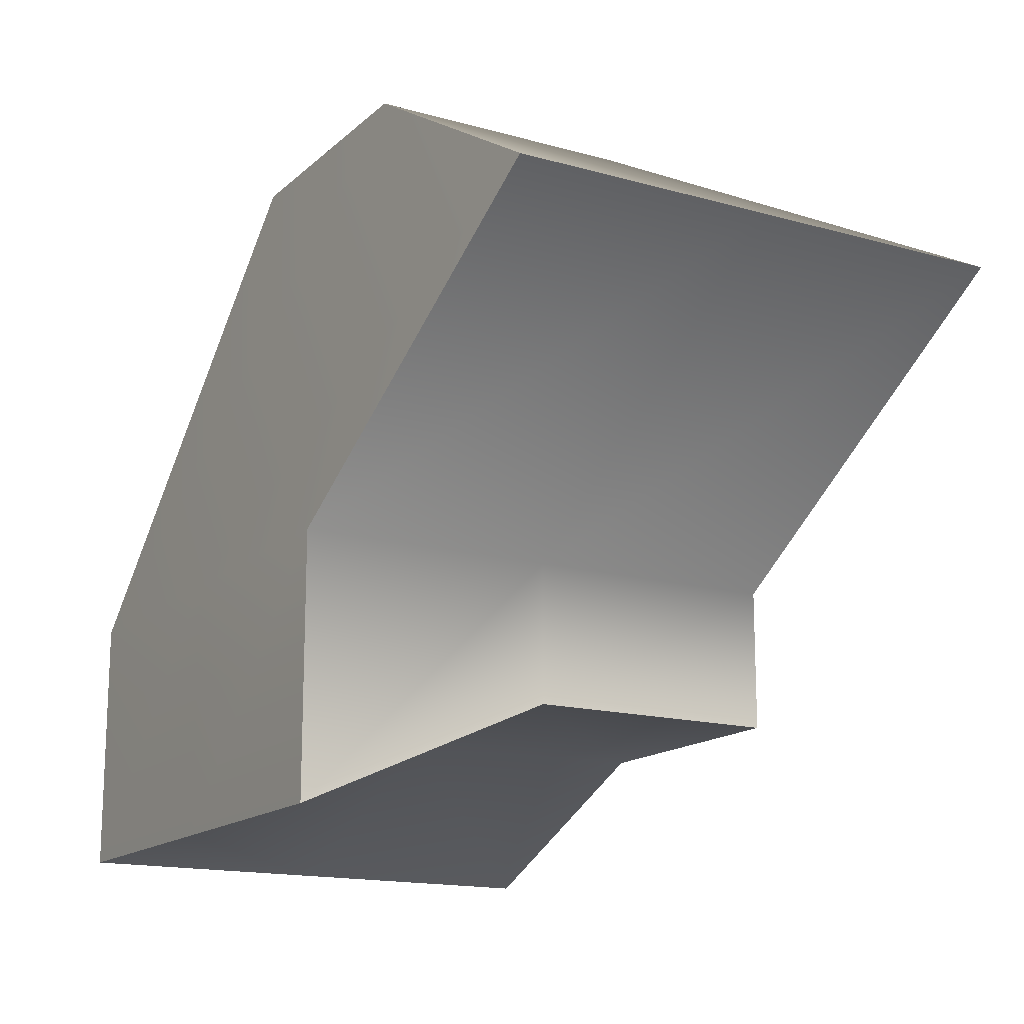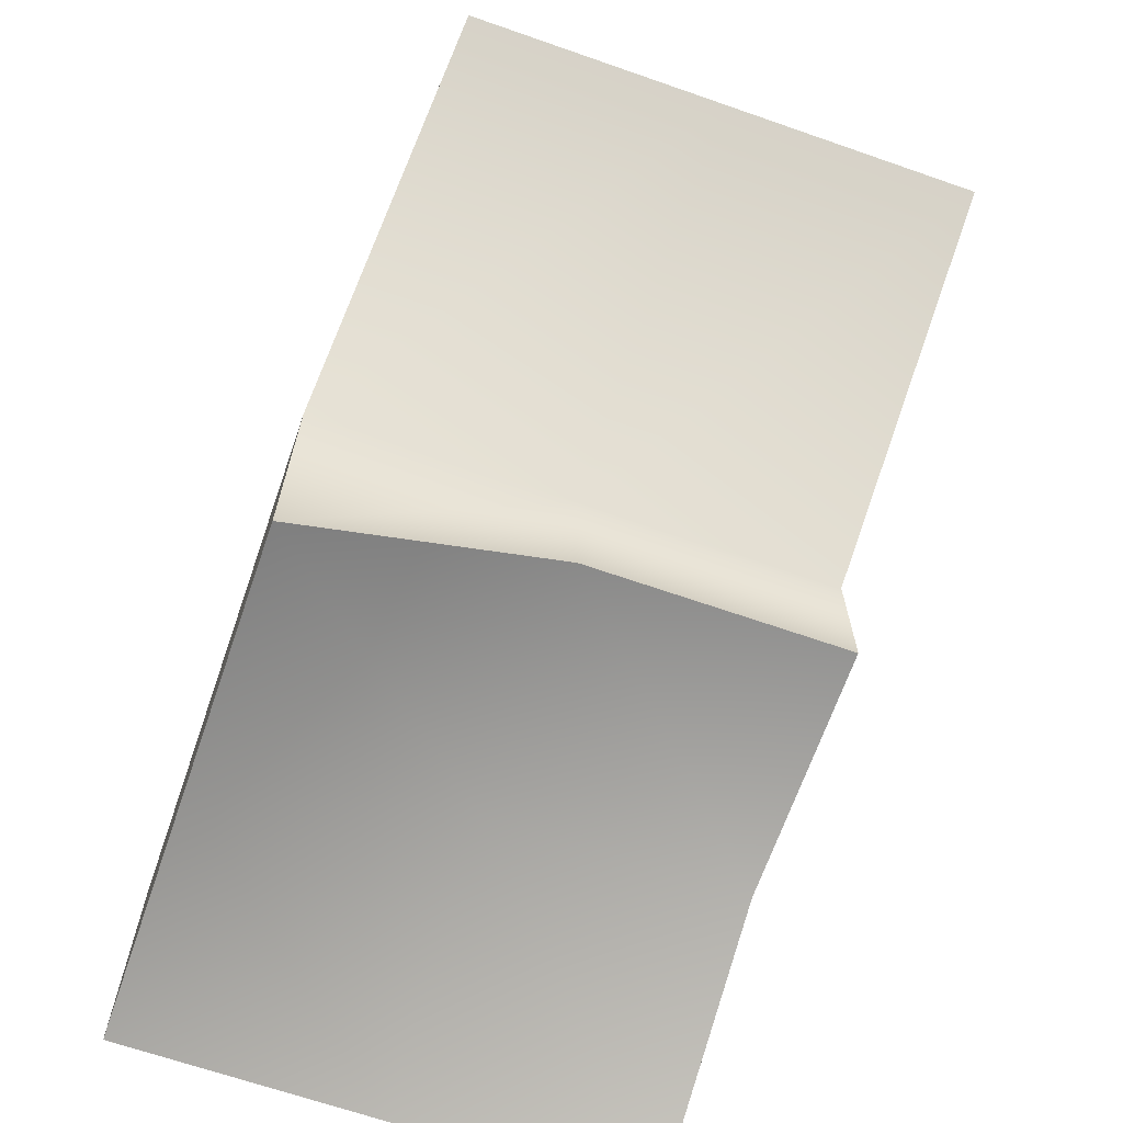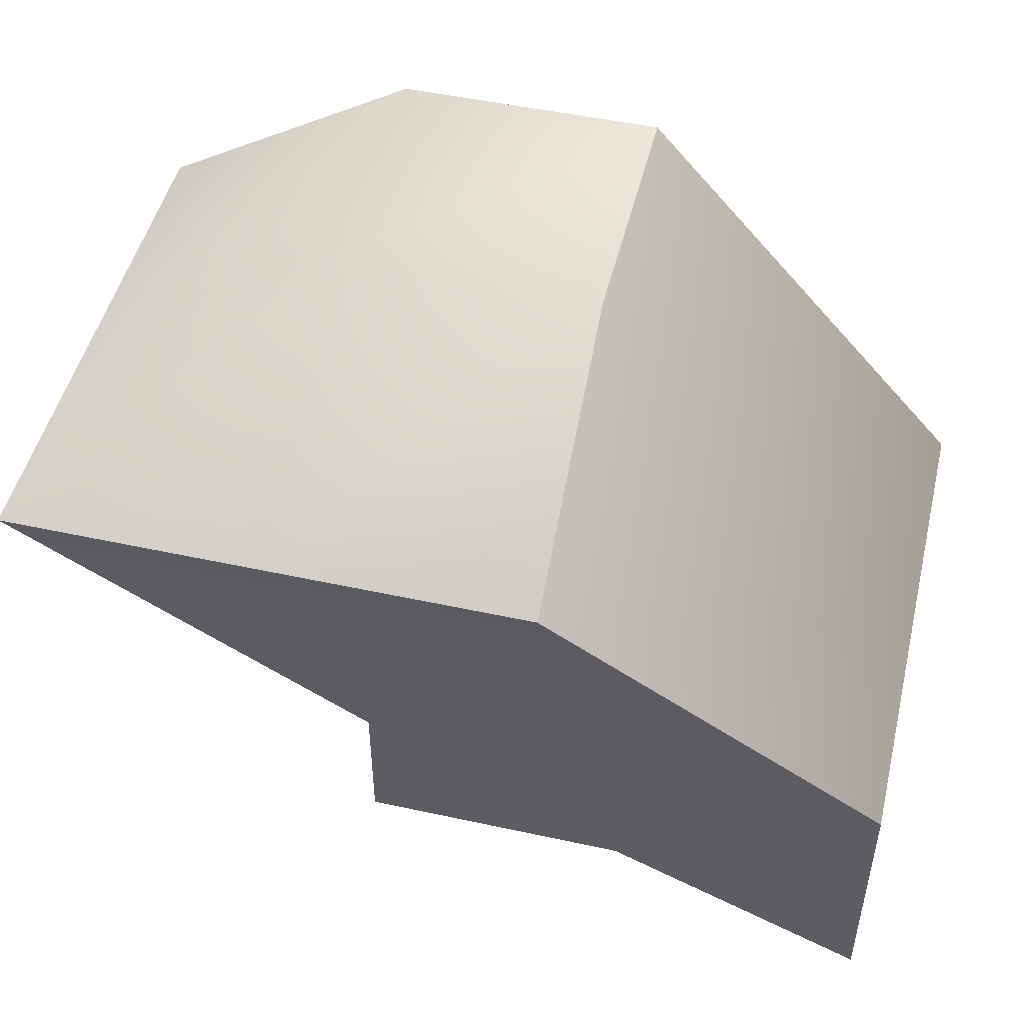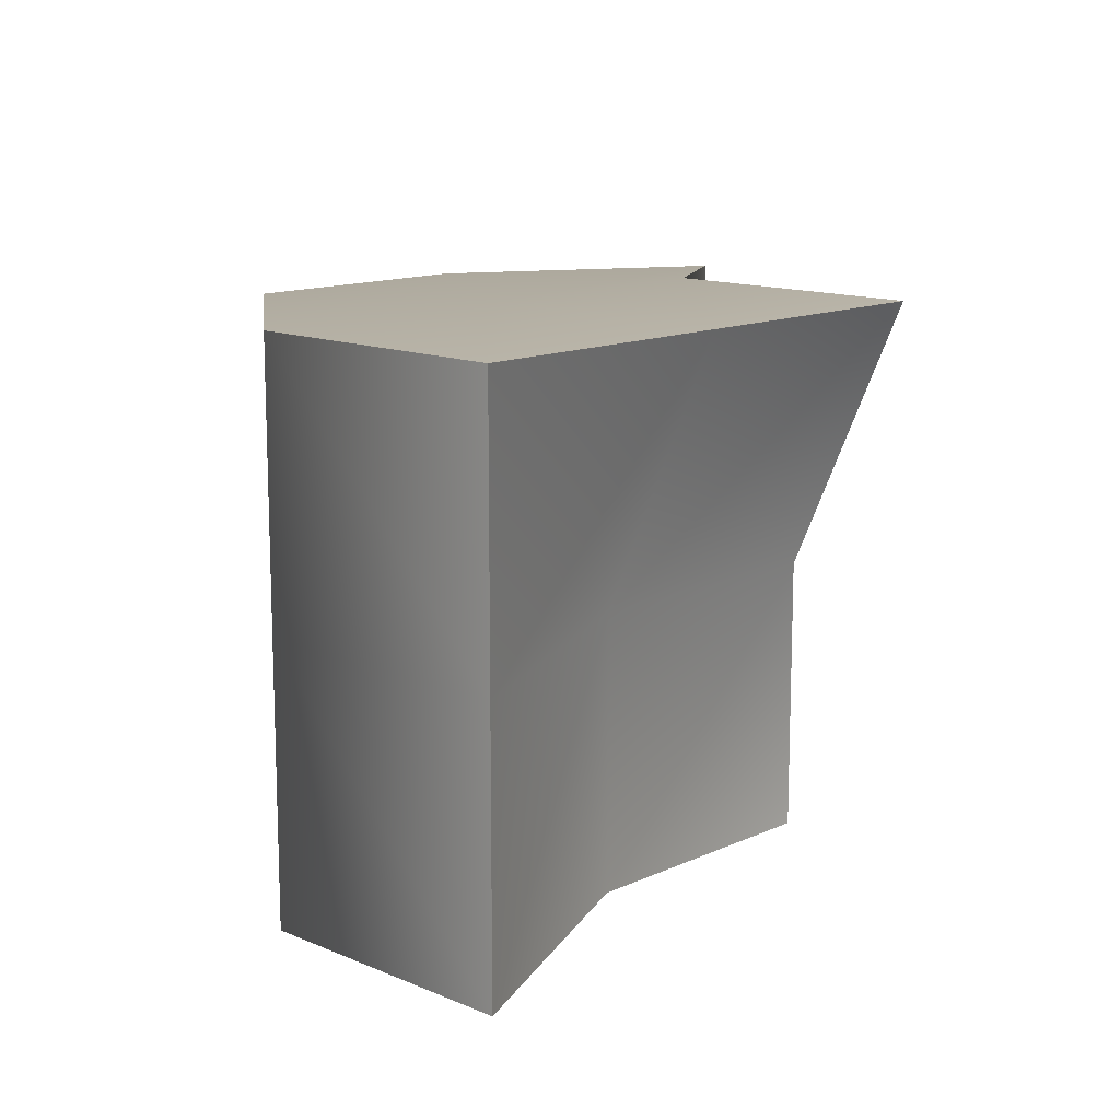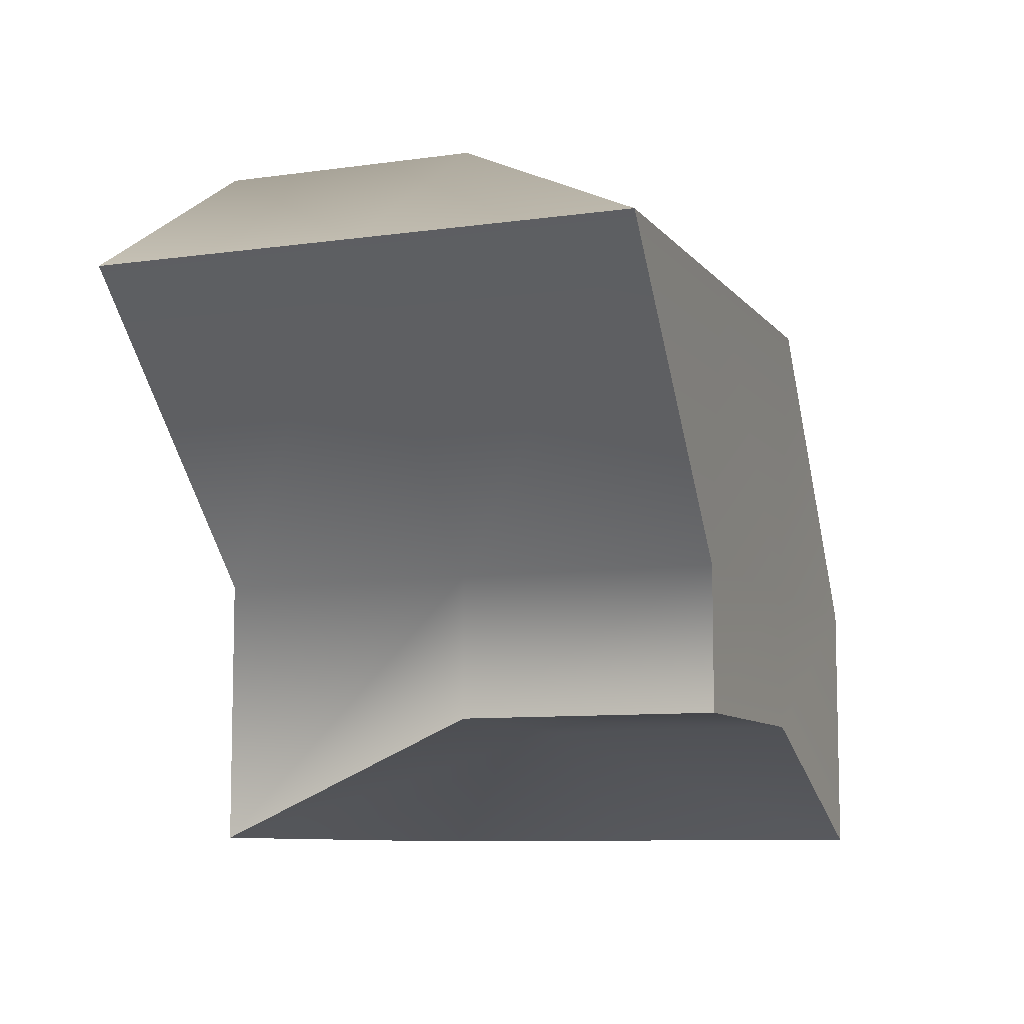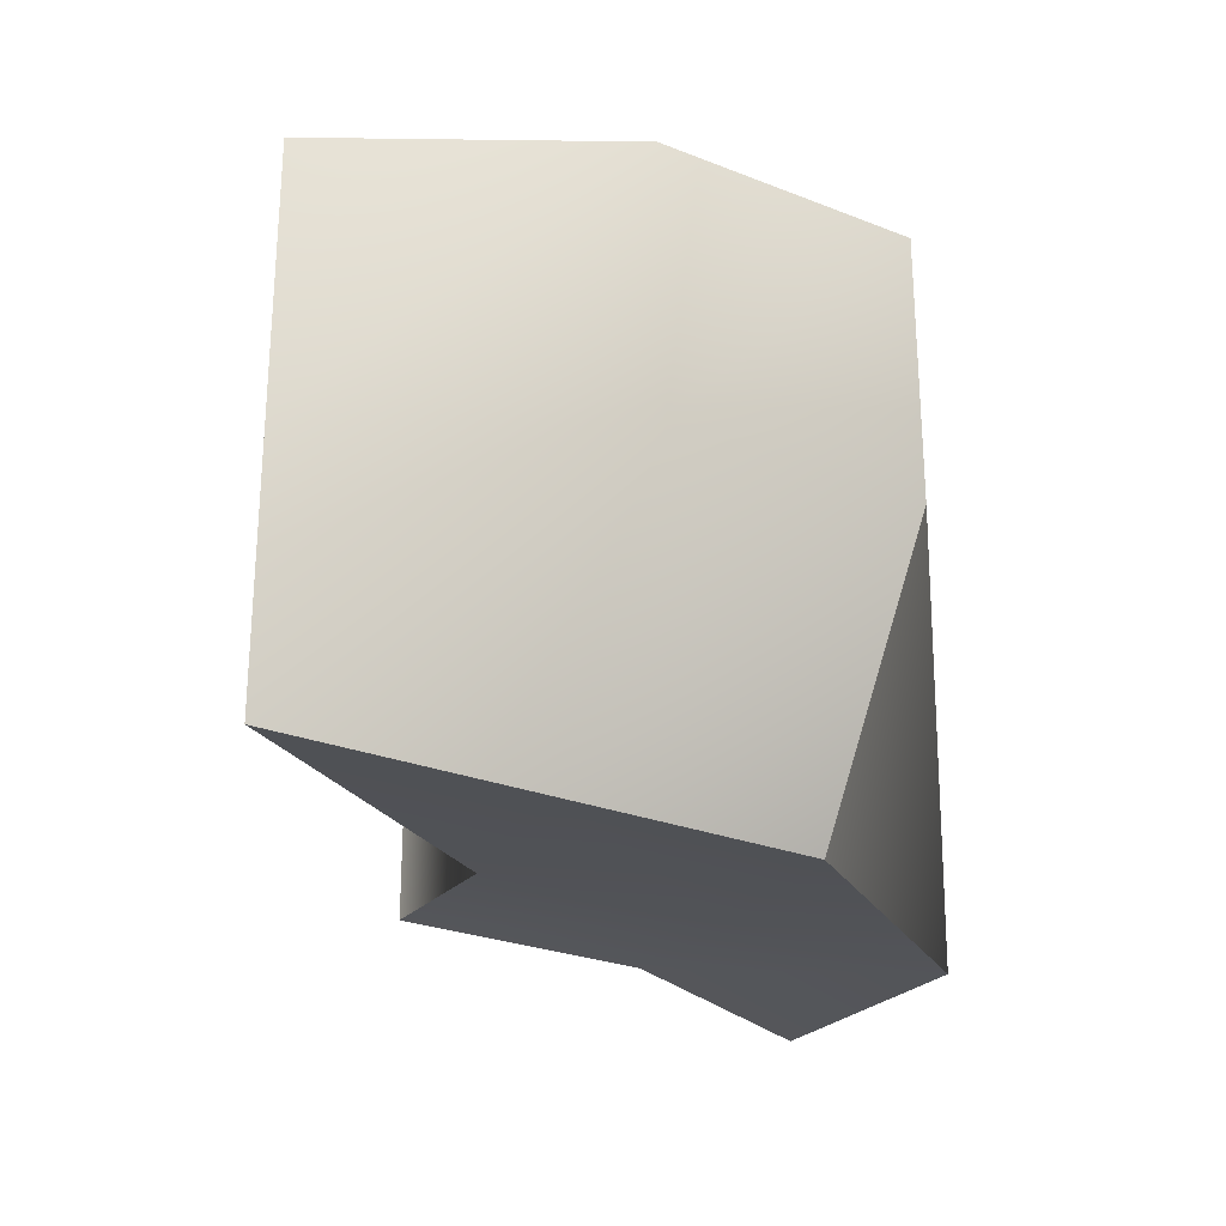
<metadata>
{"format":"obj","ext":"obj","renderer":"f3d","projection":"perspective","resolution":1024,"background":"white","views":[{"elev":-15.7,"azim":59.7,"up":"+Y"},{"elev":-67.3,"azim":70.8,"up":"+Y"},{"elev":49.0,"azim":-166.4,"up":"+Y"},{"elev":13.2,"azim":-46.2,"up":"+Z"},{"elev":-8.7,"azim":111.2,"up":"+Y"},{"elev":-26.1,"azim":147.9,"up":"+Z"}]}
</metadata>
<code>
g blendShape1Set tweakSet1
v -0.5 -0.5 0.5
v 0 -0.5 0.5
v 0.5 -0.5 0.5
v -0.5 0 0.5
v 0 0 0.5
v 0.5 -0 0.5
v 0.1515 0.7997 0.434
v 0.6515 0.7997 0.434
v 1.152 0.5 0.434
v 0.1515 0.7997 -0.06599
v 0.6515 0.7997 -0.06599
v 1.152 0.5 -0.06599
v 0.1515 0.5 -0.566
v 0.6515 0.5 -0.566
v 1.152 0.5 -0.566
v -0.5 0 -0.5
v 0 0 -0.5
v 0.5 0 -0.5
v -0.5 -0.5 -0.5
v 0 -0.275 -0.5
v 0.5 -0.275 -0.5
v -0.5 -0.5 0
v 0 -0.275 0
v 0.5 -0.275 0
v 0.5 0 0
v -0.5 0 0
g pCube1
f 1 2 5 4
f 2 3 6 5
f 4 5 8 7
f 5 6 9 8
f 7 8 11 10
f 8 9 12 11
f 10 11 14 13
f 11 12 15 14
f 13 14 17 16
f 14 15 18 17
f 16 17 20 19
f 17 18 21 20
f 19 20 23 22
f 20 21 24 23
f 22 23 2 1
f 23 24 3 2
f 24 21 18 25
f 3 24 25 6
f 25 18 15 12
f 6 25 12 9
f 19 22 26 16
f 22 1 4 26
f 16 26 10 13
f 26 4 7 10

</code>
